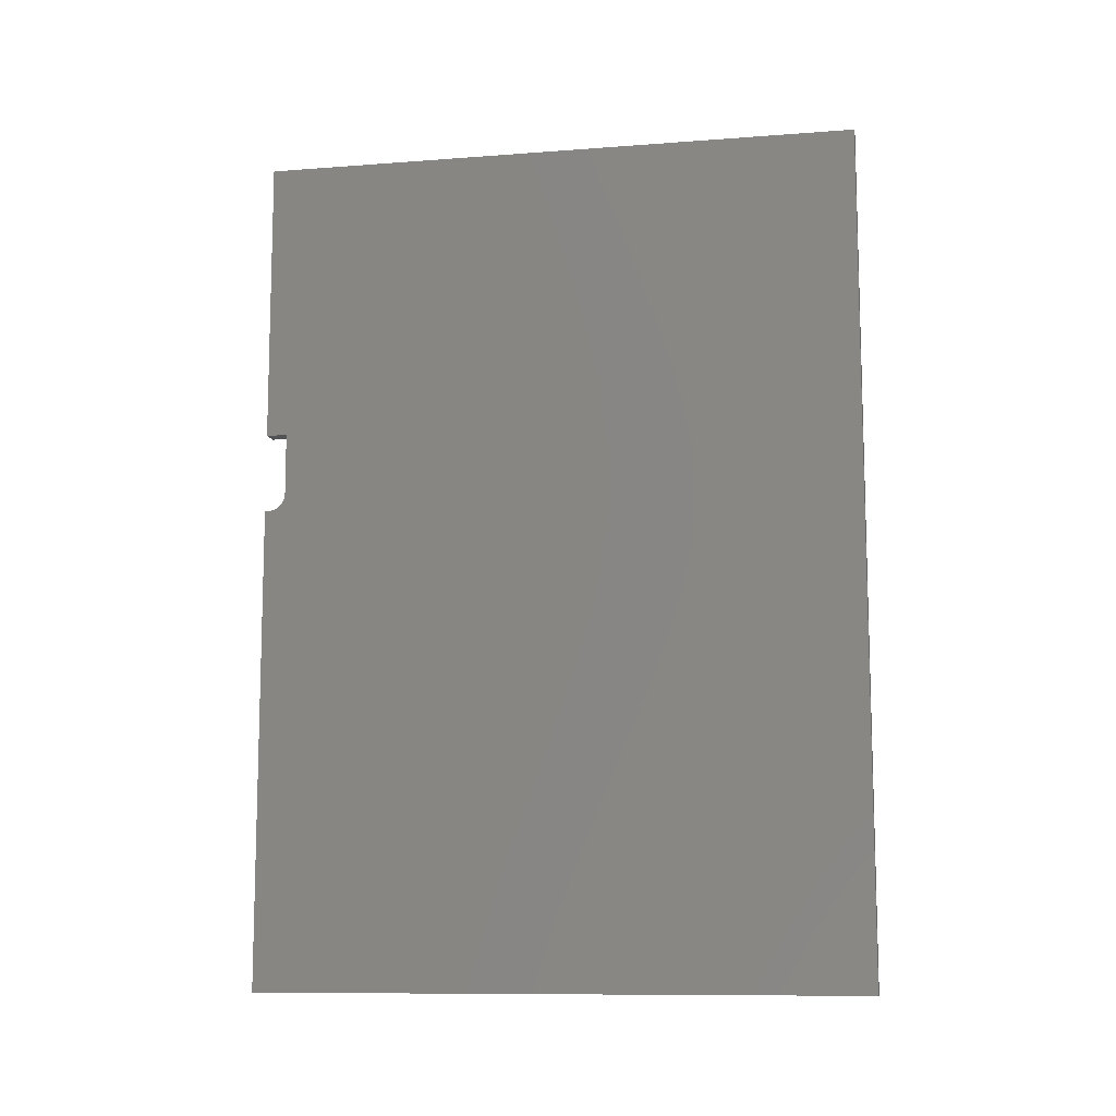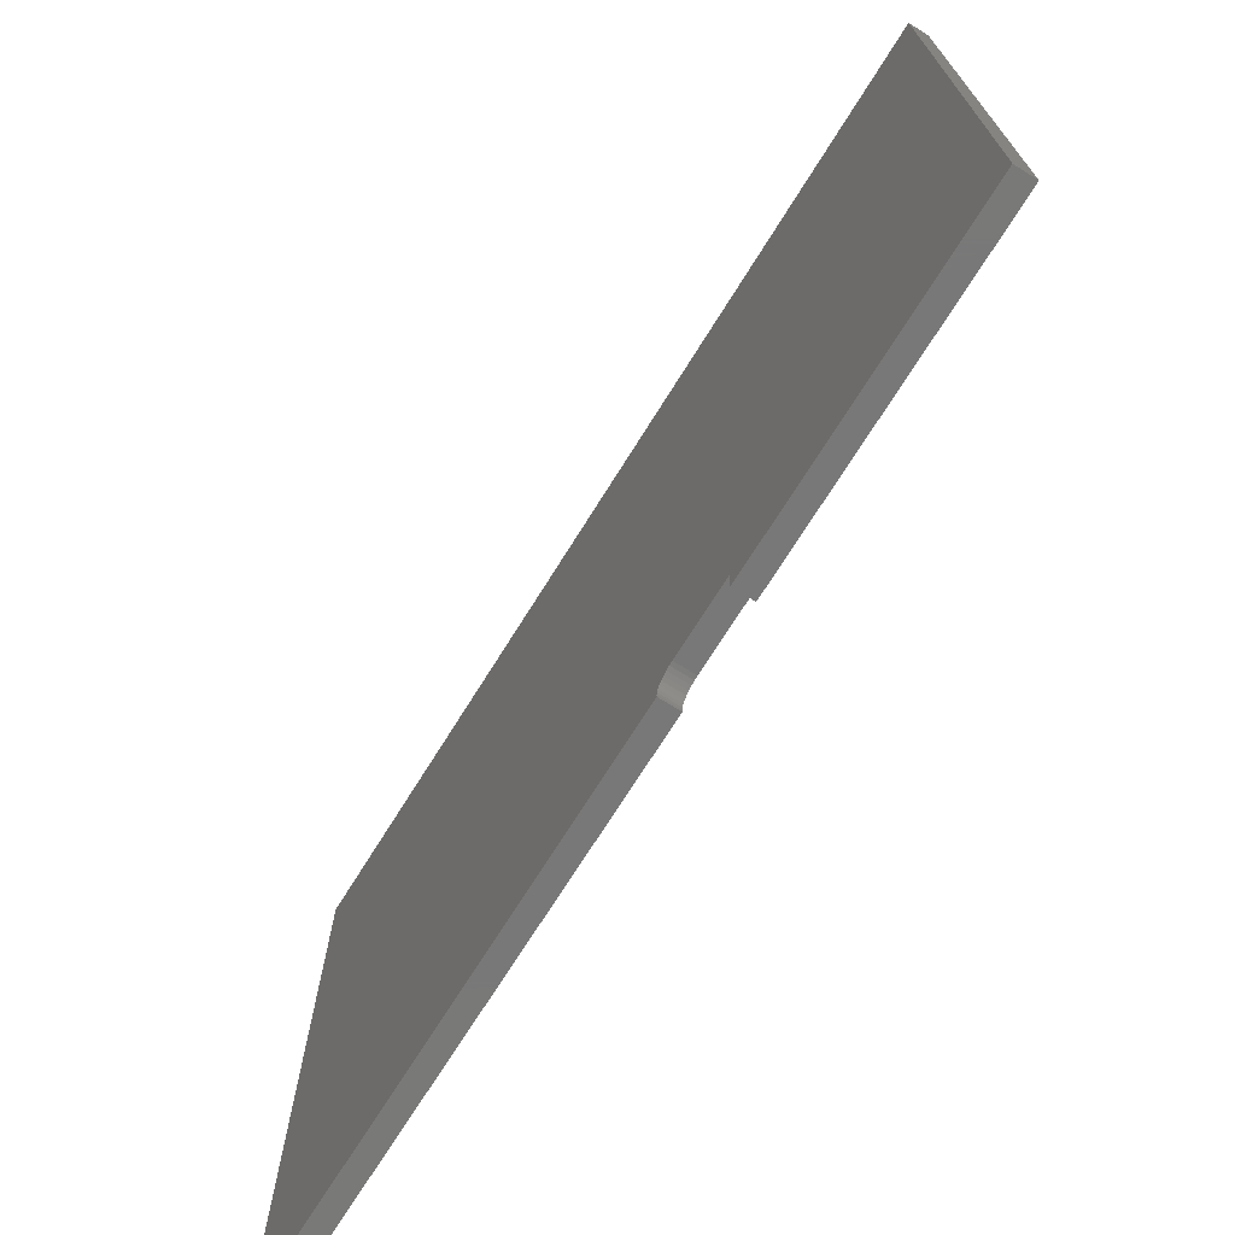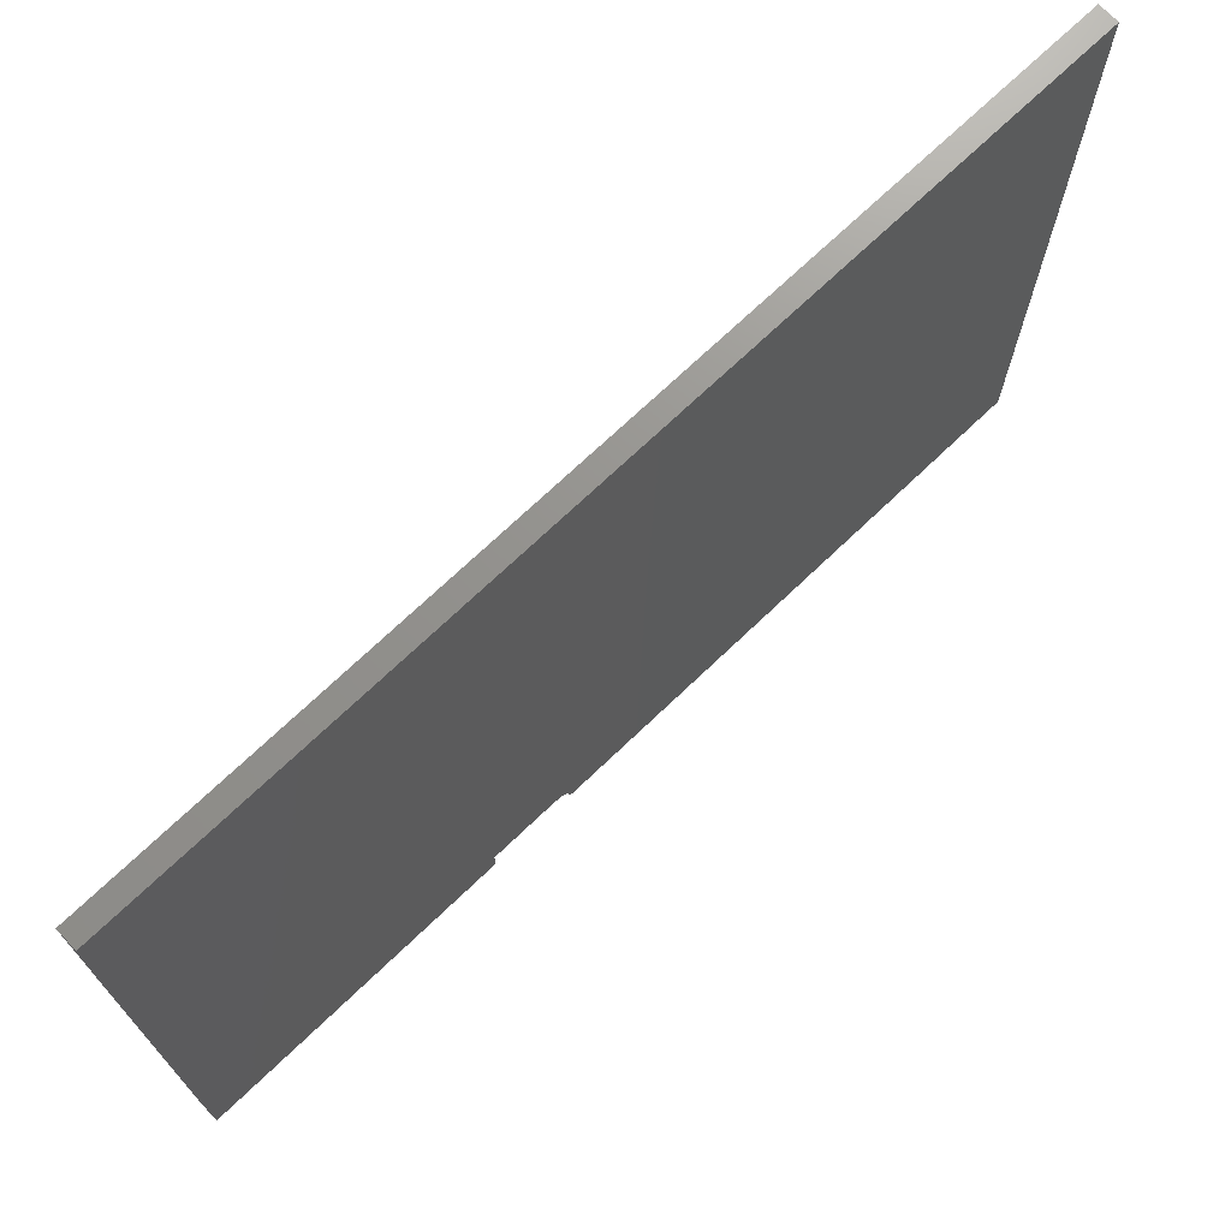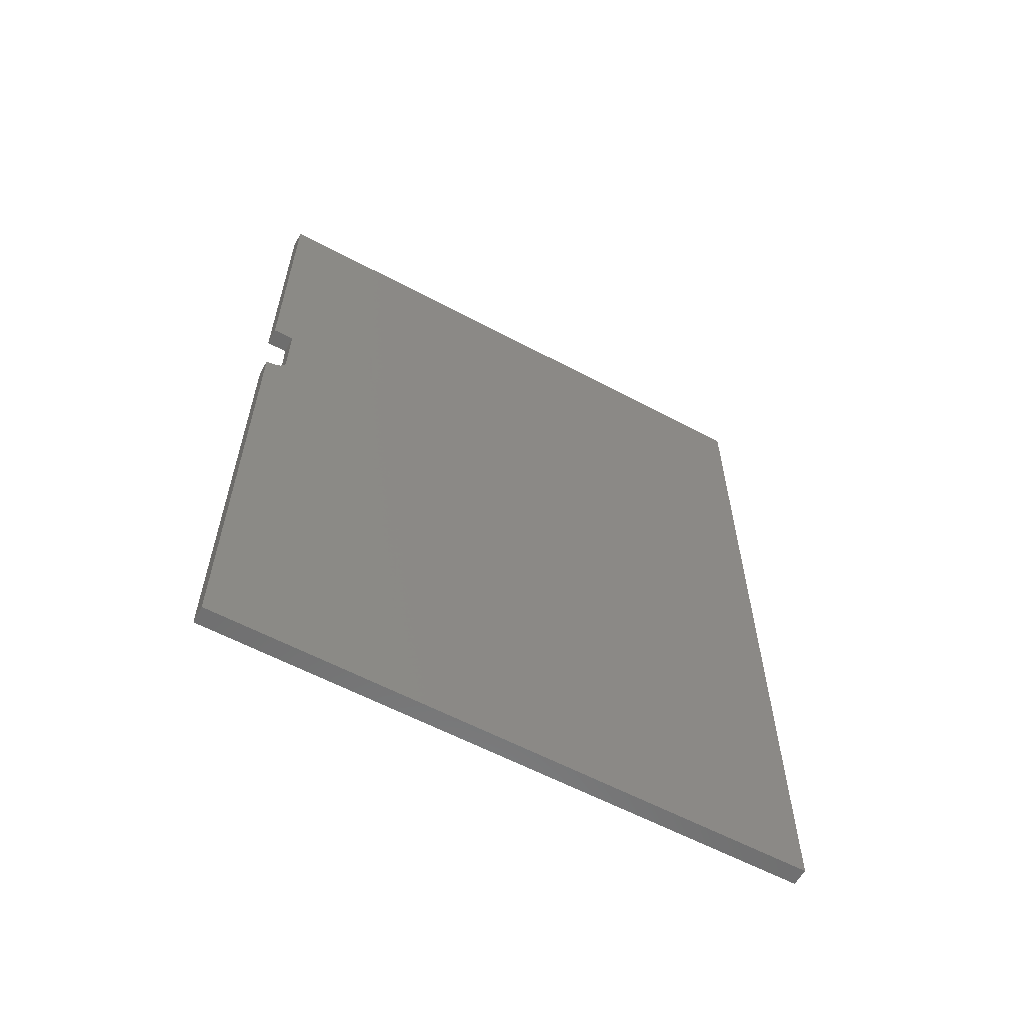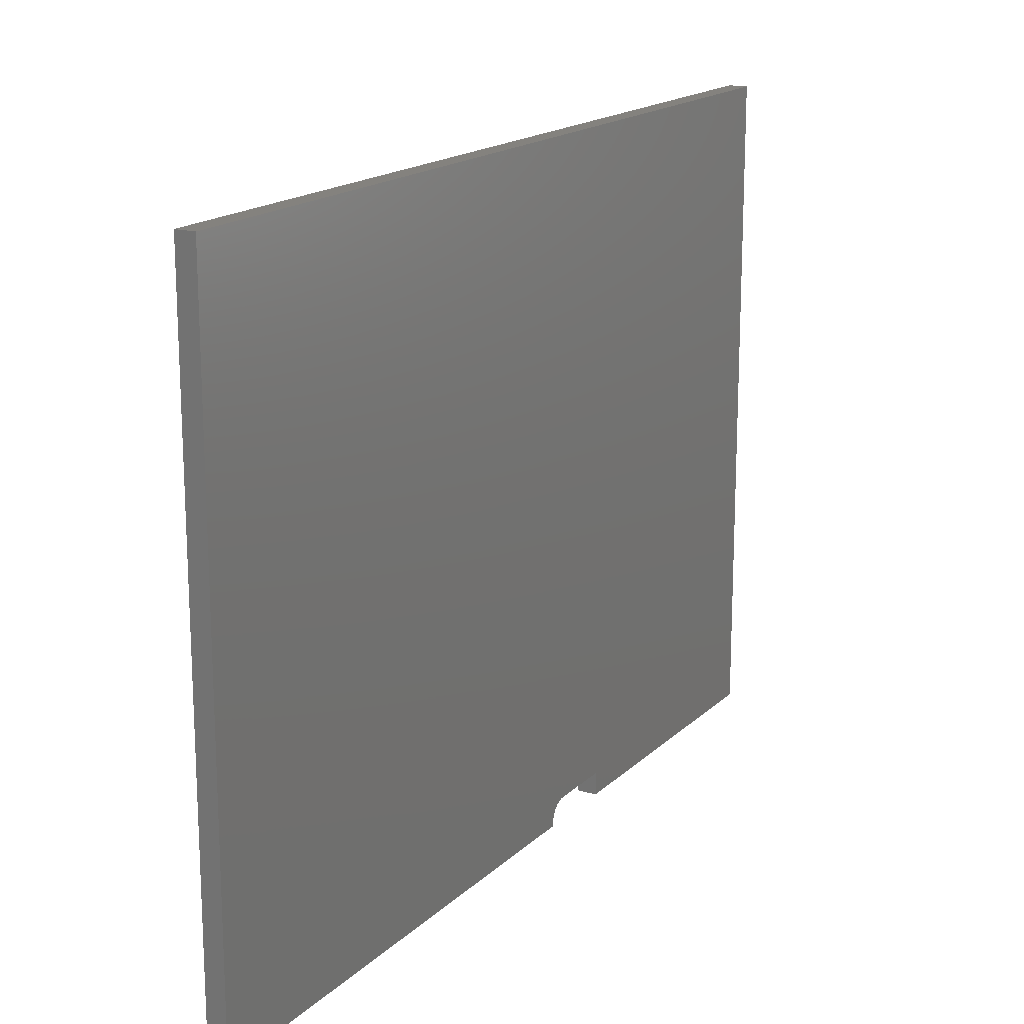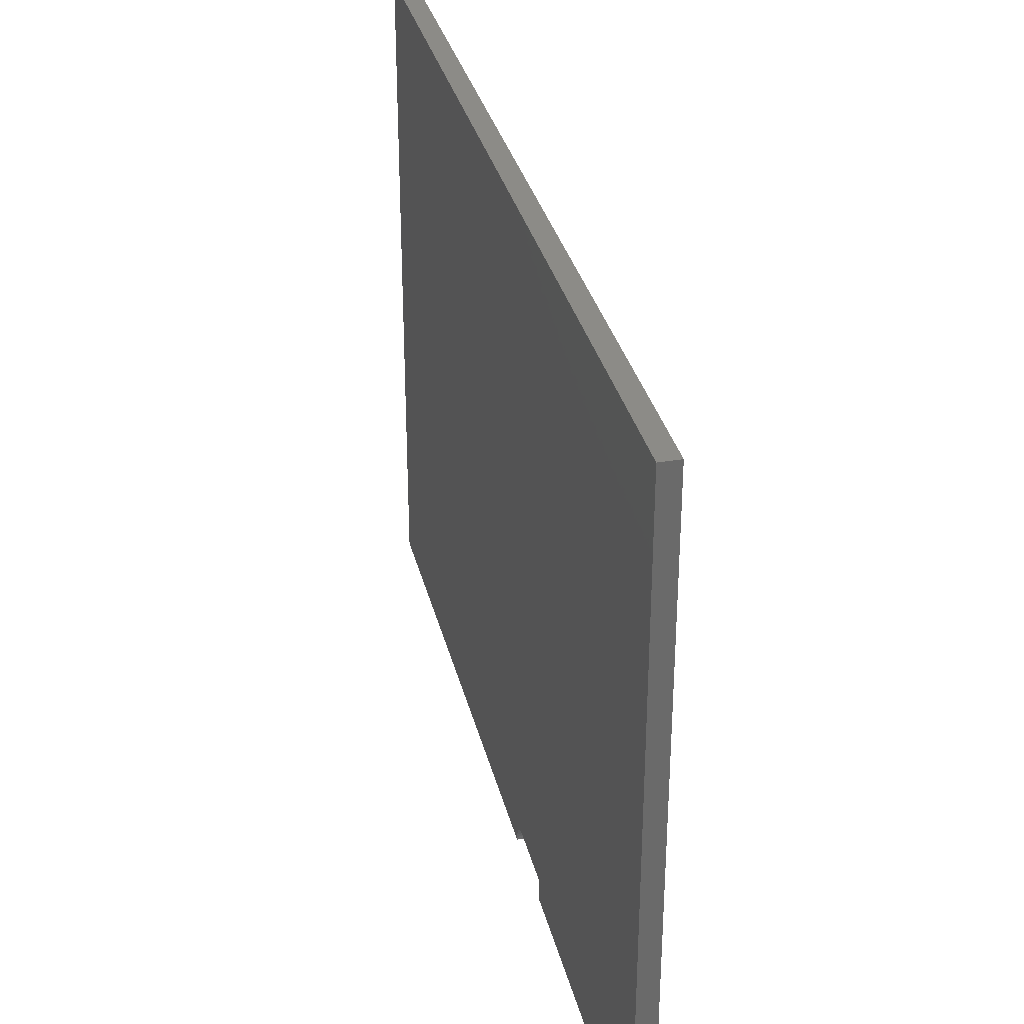
<metadata>
{"format":"stl","ext":"stl","renderer":"f3d","projection":"perspective","resolution":1024,"background":"white","views":[{"elev":-10.5,"azim":100.8,"up":"+Z"},{"elev":-71.4,"azim":-31.9,"up":"+Y"},{"elev":71.4,"azim":46.3,"up":"+Y"},{"elev":-59.9,"azim":61.4,"up":"+Z"},{"elev":17.1,"azim":-150.1,"up":"+Y"},{"elev":32.8,"azim":-13.3,"up":"+Y"}]}
</metadata>
<code>
# stl→obj: 32 verts, 60 faces
v -9.801e-17 -0.5021 0.1328
v 0.03125 -0.5021 0.1328
v -6.939e-18 -0.5021 0.2422
v 0.03125 -0.5021 0.2422
v -9.454e-17 -0.5391 0.1016
v 0.03125 -0.5391 0.1016
v -9.454e-17 -0.5333 0.1016
v 0.03125 -0.5333 0.1016
v 0.03125 0.5346 -0.75
v 0.03125 -0.5112 0.1107
v 0.03125 -0.5159 0.1068
v 0.03125 -0.5213 0.1039
v 0.03125 -0.5272 0.1022
v 0.03125 -0.5391 -0.75
v 0.03125 0.5346 0.75
v 0.03125 -0.5391 0.75
v 0.03125 -0.5391 0.2422
v 0.03125 -0.5027 0.1267
v 0.03125 -0.5044 0.1209
v 0.03125 -0.5073 0.1155
v 7.299e-33 0.5346 -0.75
v 0 -0.5391 -0.75
v -9.461e-17 -0.5272 0.1022
v -9.481e-17 -0.5213 0.1039
v -9.513e-17 -0.5159 0.1068
v -9.556e-17 -0.5112 0.1107
v -1.665e-16 0.5346 0.75
v -9.608e-17 -0.5073 0.1155
v -9.668e-17 -0.5044 0.1209
v -9.734e-17 -0.5027 0.1267
v -1.102e-16 -0.5391 0.2422
v -1.665e-16 -0.5391 0.75
f 1 2 3
f 3 2 4
f 5 6 7
f 7 6 8
f 9 10 11
f 9 11 12
f 9 12 13
f 9 13 8
f 9 8 6
f 9 6 14
f 15 16 17
f 15 17 4
f 15 4 2
f 15 2 18
f 15 18 19
f 15 19 20
f 15 20 10
f 15 10 9
f 21 22 5
f 21 5 7
f 21 7 23
f 21 23 24
f 21 24 25
f 21 25 26
f 27 21 26
f 27 26 28
f 27 28 29
f 27 29 30
f 27 30 1
f 27 1 3
f 27 3 31
f 27 31 32
f 10 25 11
f 11 25 24
f 11 24 12
f 12 24 23
f 12 23 13
f 13 23 7
f 13 7 8
f 25 10 26
f 26 10 20
f 26 20 28
f 28 20 19
f 28 19 29
f 29 19 18
f 29 18 30
f 30 18 2
f 30 2 1
f 16 32 17
f 17 32 31
f 6 5 14
f 14 5 22
f 3 4 31
f 31 4 17
f 15 27 16
f 16 27 32
f 9 21 15
f 15 21 27
f 14 22 9
f 9 22 21

</code>
